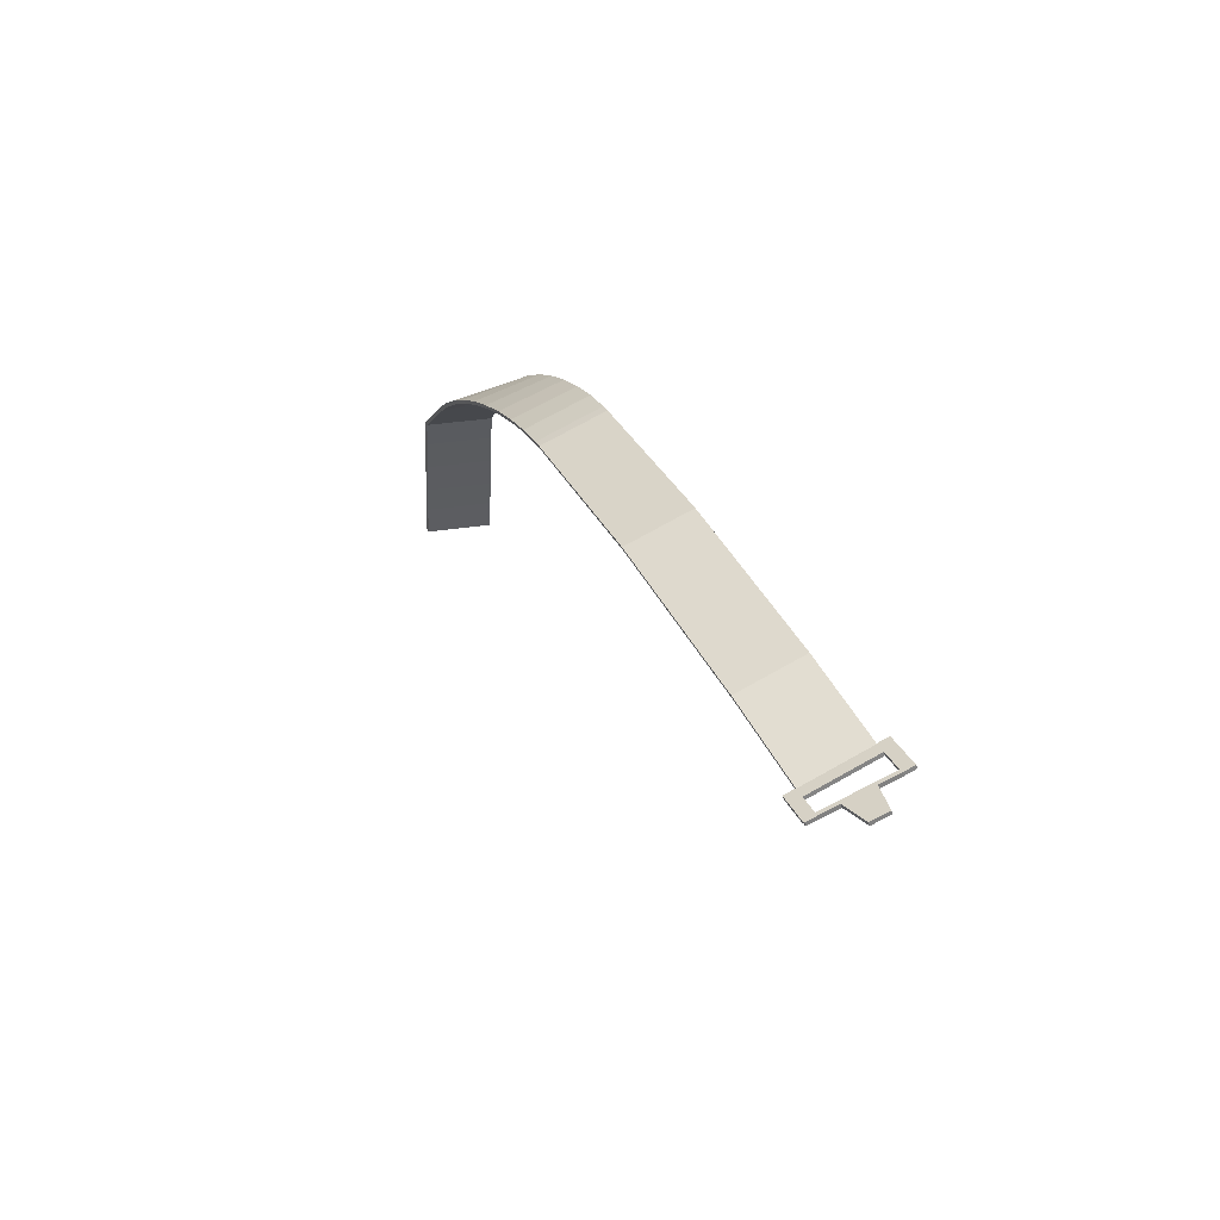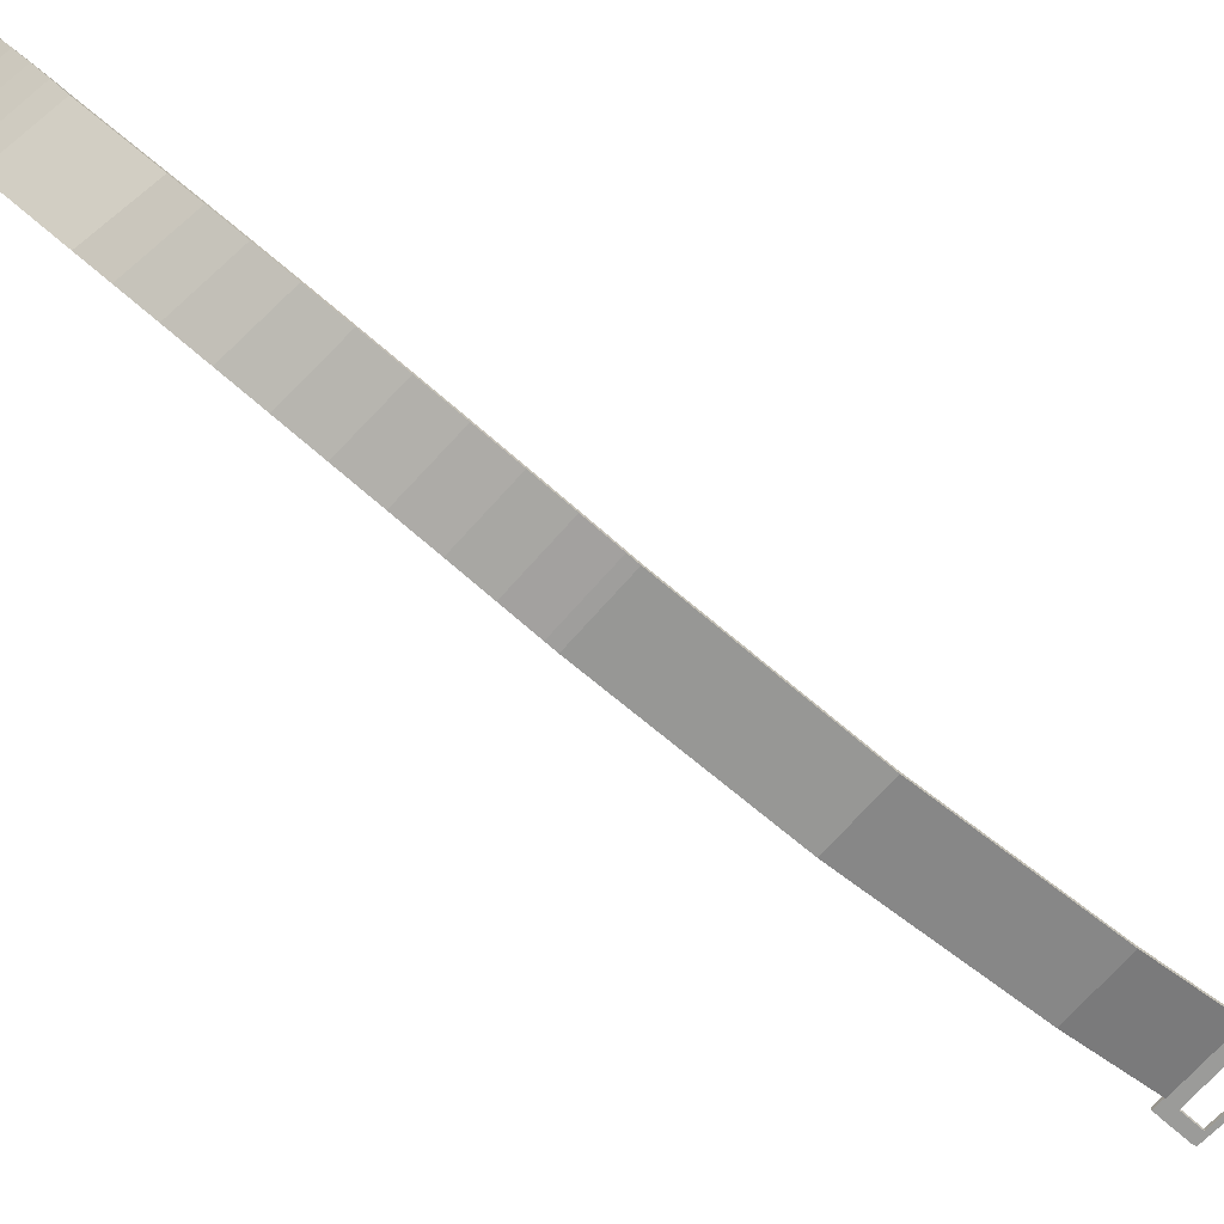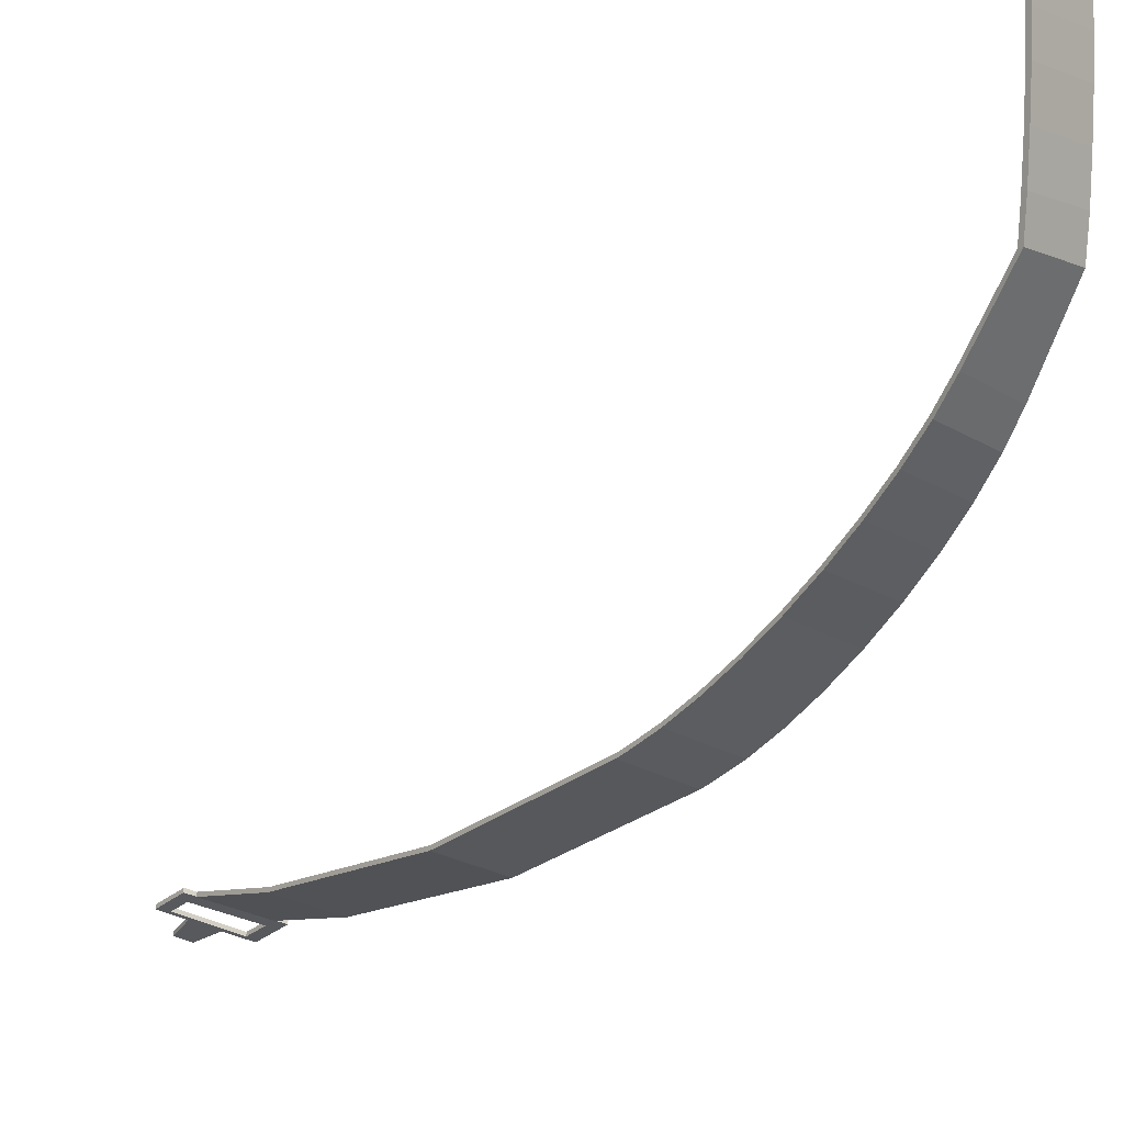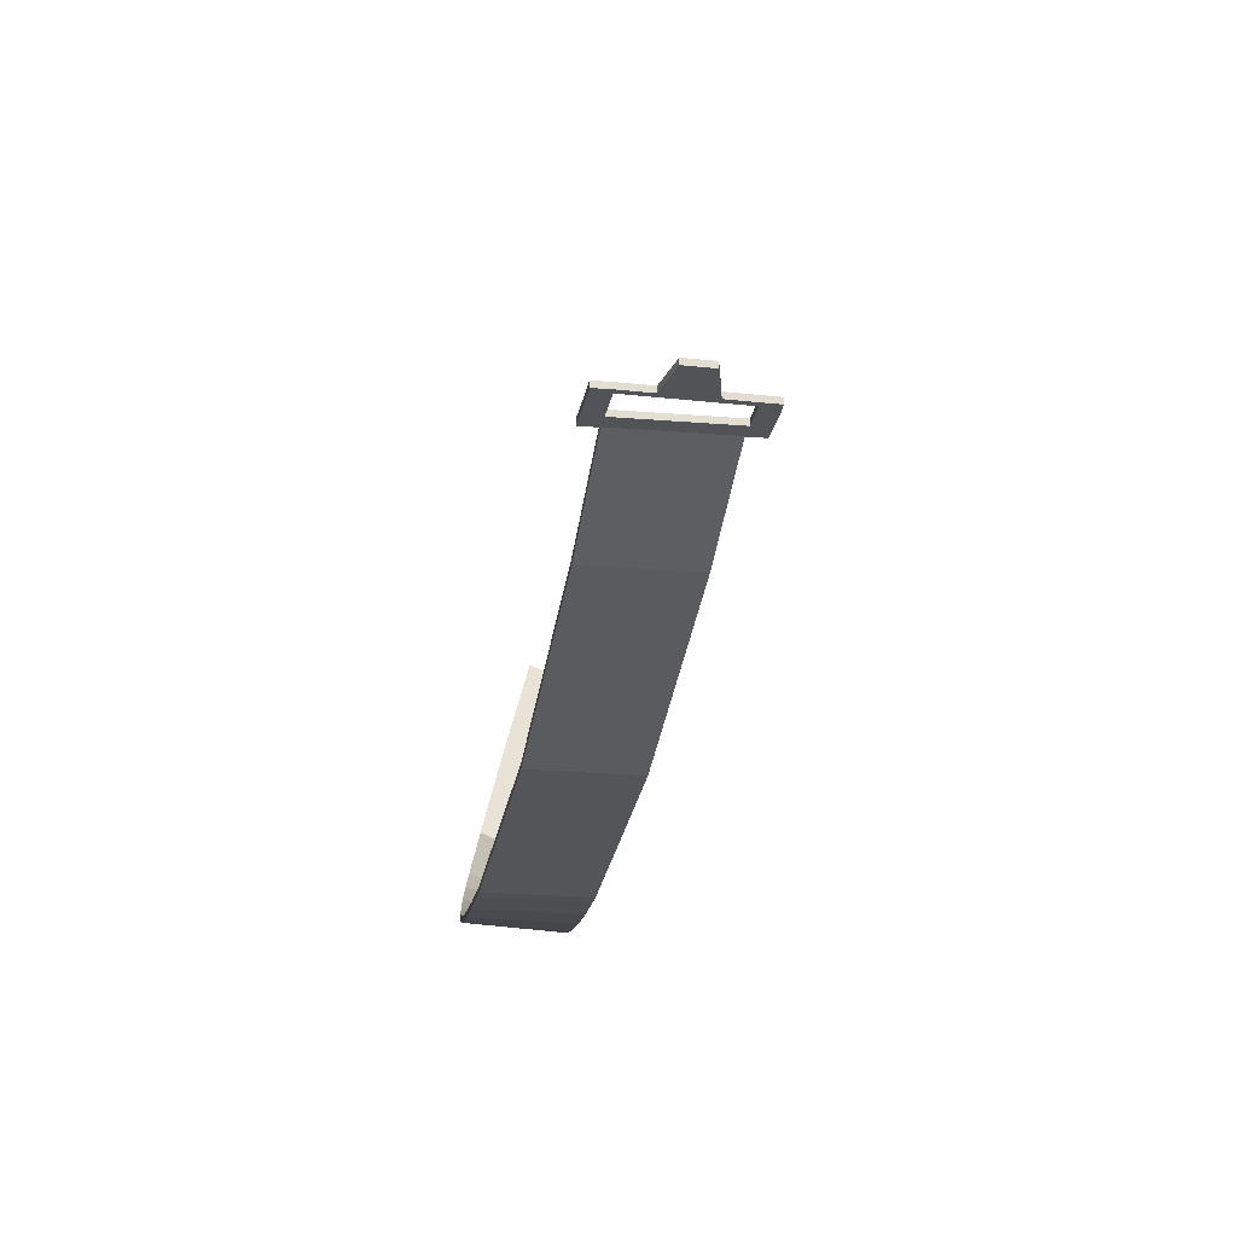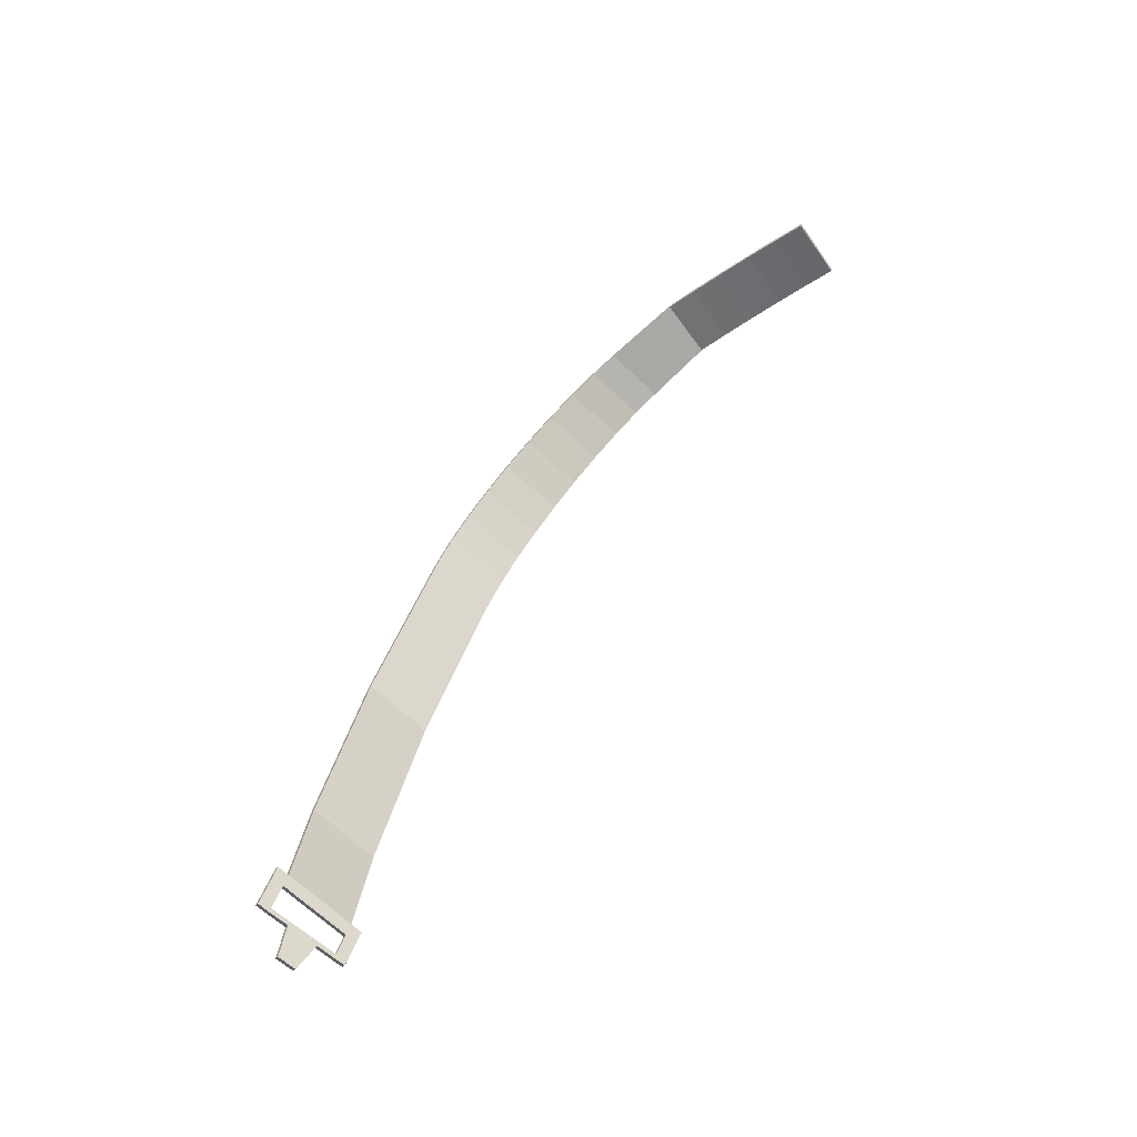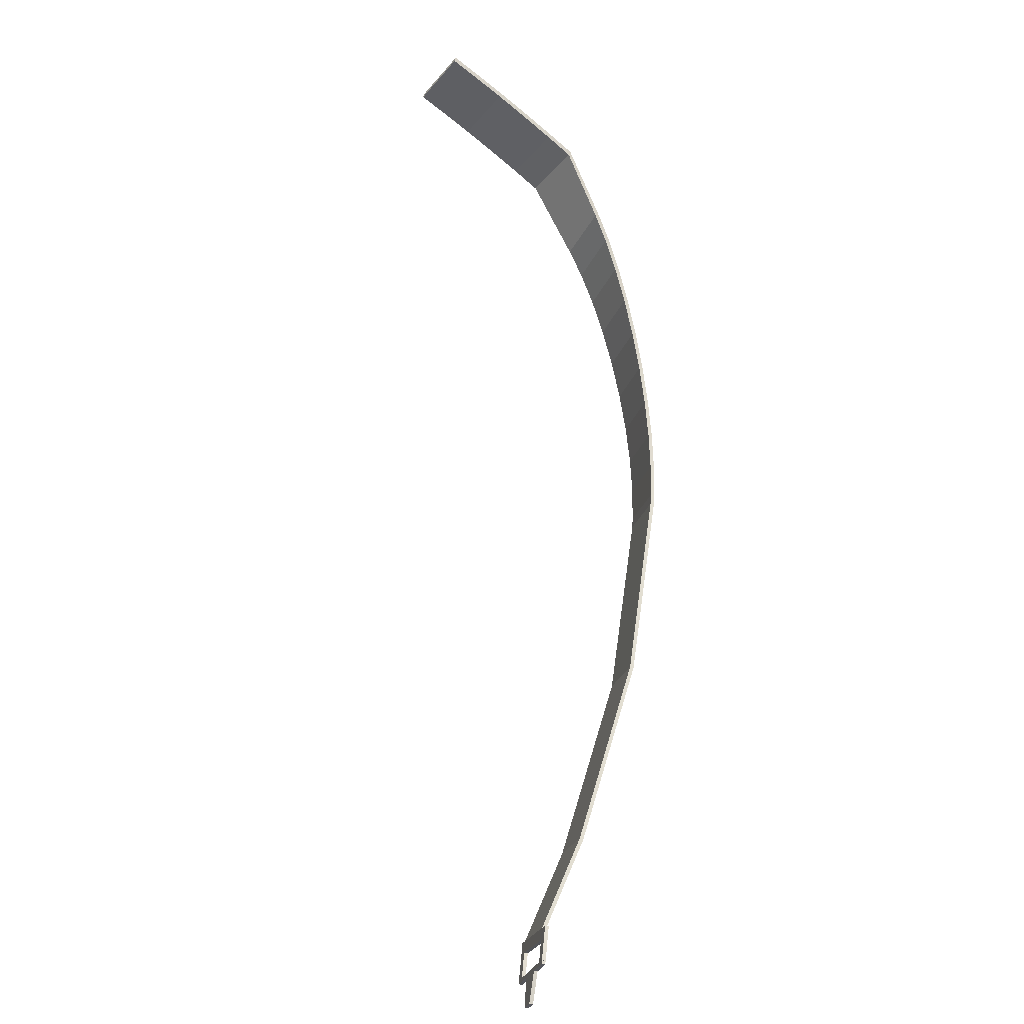
<metadata>
{"format":"obj","ext":"obj","renderer":"f3d","projection":"perspective","resolution":1024,"background":"white","views":[{"elev":-53.9,"azim":-160.8,"up":"+Y"},{"elev":-69.6,"azim":-153.4,"up":"+Z"},{"elev":-30.2,"azim":119.4,"up":"+Z"},{"elev":-21.7,"azim":-30.9,"up":"+Z"},{"elev":-36.2,"azim":-36.9,"up":"+Y"},{"elev":-46.2,"azim":75.1,"up":"+Y"}]}
</metadata>
<code>
o Plane
v -1.94 1.791 0.001067
v -1.364 1.556 0.001067
v 1.968 9.317 2.132
v 2.544 9.194 1.931
v -1.033 2.365 -0.2764
v 0.2882 5.6 -0.708
v -0.3725 3.982 -0.6282
v -1.61 2.601 -0.2764
v -0.9489 4.218 -0.6282
v -0.2882 5.835 -0.708
v -1.94 1.791 0.001067
v -1.364 1.556 0.001067
v -1.98 1.688 0.001067
v -1.404 1.453 0.001067
v -1.269 1.517 0.001067
v -1.309 1.414 0.001067
v -2.038 1.83 0.001067
v -2.078 1.728 0.001067
v -2.066 1.473 0.001067
v -2.163 1.513 0.001067
v -1.478 1.266 0.001067
v -1.383 1.227 0.001067
v -2.081 1.437 0.001067
v -2.179 1.477 0.001067
v -1.383 1.236 0.001066
v -1.398 1.2 0.001066
v -1.895 1.414 0.001067
v -1.911 1.378 0.001067
v -1.886 1.411 0.001067
v -1.563 1.298 0.001067
v -1.851 1.398 0.001067
v -1.815 1.386 0.001067
v -1.779 1.373 0.001067
v -1.743 1.361 0.001067
v -1.707 1.348 0.001067
v -1.671 1.336 0.001067
v -1.635 1.323 0.001067
v -1.599 1.311 0.001067
v -1.578 1.262 0.001066
v -1.902 1.375 0.001067
v -1.614 1.275 0.001066
v -1.65 1.287 0.001067
v -1.686 1.3 0.001067
v -1.722 1.312 0.001067
v -1.758 1.325 0.001067
v -1.794 1.337 0.001067
v -1.83 1.35 0.001067
v -1.866 1.362 0.001067
v -1.973 1.101 0.001067
v -1.968 1.1 0.001067
v -1.816 1.047 0.001067
v -1.837 1.054 0.001067
v -1.859 1.062 0.001067
v -1.881 1.069 0.001067
v -1.903 1.077 0.001067
v -1.924 1.084 0.001067
v -1.946 1.092 0.001067
v 2.431 9.131 1.646
v 1.986 8.821 0.5585
v 2.331 9.07 1.395
v 2.211 8.989 1.1
v 2.09 8.902 0.8062
v 1.41 8.944 0.7594
v 1.855 9.254 1.847
v 1.514 9.025 1.007
v 1.635 9.112 1.301
v 1.754 9.193 1.596
v 1.661 8.318 0.1862
v 0.3242 5.688 -0.7037
v 1.528 8.104 0.04352
v 1.38 7.85 -0.09712
v 1.221 7.563 -0.2314
v 1.057 7.253 -0.3553
v 0.8924 6.929 -0.465
v 0.732 6.6 -0.5572
v 0.5808 6.277 -0.629
v 0.4435 5.97 -0.6784
v -0.2522 5.923 -0.7037
v 1.058 8.438 0.2887
v -0.1333 6.204 -0.6768
v 0.0028 6.506 -0.6228
v 0.152 6.82 -0.5434
v 0.3098 7.137 -0.441
v 0.4713 7.447 -0.3187
v 0.6317 7.741 -0.1802
v 0.786 8.009 -0.02972
v 0.9297 8.244 0.1282
v -1.943 1.783 -0.03263
v -1.367 1.548 -0.03263
v 1.984 9.357 2.125
v 2.561 9.234 1.924
v -1.038 2.352 -0.309
v 0.2882 5.6 -0.7423
v -0.375 3.976 -0.6621
v -1.615 2.588 -0.309
v -0.9514 4.212 -0.6621
v -0.2882 5.835 -0.7423
v -1.94 1.791 -0.03326
v -1.364 1.556 -0.03326
v -1.98 1.688 -0.03326
v -1.404 1.453 -0.03326
v -1.269 1.517 -0.03326
v -1.309 1.414 -0.03326
v -2.038 1.83 -0.03326
v -2.078 1.728 -0.03326
v -2.066 1.473 -0.03326
v -2.163 1.513 -0.03326
v -1.478 1.266 -0.03326
v -1.383 1.227 -0.03326
v -2.081 1.437 -0.03326
v -2.179 1.477 -0.03326
v -1.383 1.236 -0.03326
v -1.398 1.2 -0.03326
v -1.895 1.414 -0.03326
v -1.911 1.378 -0.03326
v -1.886 1.411 -0.03326
v -1.563 1.298 -0.03326
v -1.851 1.398 -0.03326
v -1.815 1.386 -0.03326
v -1.779 1.373 -0.03326
v -1.743 1.361 -0.03326
v -1.707 1.348 -0.03326
v -1.671 1.336 -0.03326
v -1.635 1.323 -0.03326
v -1.599 1.311 -0.03326
v -1.578 1.262 -0.03326
v -1.902 1.375 -0.03326
v -1.614 1.275 -0.03326
v -1.65 1.287 -0.03326
v -1.686 1.3 -0.03326
v -1.722 1.312 -0.03326
v -1.758 1.325 -0.03326
v -1.794 1.337 -0.03326
v -1.83 1.35 -0.03326
v -1.866 1.362 -0.03326
v -1.973 1.101 -0.03326
v -1.968 1.1 -0.03326
v -1.816 1.047 -0.03326
v -1.837 1.054 -0.03326
v -1.859 1.062 -0.03326
v -1.881 1.069 -0.03326
v -1.903 1.077 -0.03326
v -1.924 1.084 -0.03326
v -1.946 1.092 -0.03326
v 2.448 9.17 1.639
v 2.002 8.859 0.5465
v 2.347 9.109 1.387
v 2.227 9.029 1.091
v 2.106 8.941 0.797
v 1.422 8.974 0.7367
v 1.871 9.293 1.839
v 1.529 9.064 0.9973
v 1.65 9.151 1.292
v 1.77 9.232 1.587
v 1.673 8.347 0.1618
v 0.3256 5.691 -0.7379
v 1.539 8.13 0.0173
v 1.389 7.873 -0.1254
v 1.23 7.583 -0.2611
v 1.064 7.27 -0.3862
v 0.8986 6.944 -0.4968
v 0.7371 6.613 -0.5898
v 0.5848 6.287 -0.6623
v 0.4461 5.977 -0.7122
v -0.2509 5.927 -0.7379
v 1.069 8.465 0.263
v -0.131 6.21 -0.7108
v 0.006372 6.515 -0.6563
v 0.1567 6.832 -0.5764
v 0.3154 7.151 -0.4733
v 0.4779 7.463 -0.3501
v 0.6393 7.759 -0.2107
v 0.7946 8.03 -0.05895
v 0.9394 8.268 0.1005
f 1 2 5 8
f 64 58 4 3
f 6 10 9 7
f 7 9 8 5
f 2 1 11 12
f 12 11 13 14
f 12 14 16 15
f 13 11 17 18
f 13 18 20 19
f 16 14 21 22
f 19 20 24 23
f 27 28 40 29
f 19 23 28 27
f 39 30 38 41
f 41 38 37 42
f 42 37 36 43
f 43 36 35 44
f 44 35 34 45
f 45 34 33 46
f 46 33 32 47
f 47 32 31 48
f 48 31 29 40
f 30 39 26 25
f 44 45 54 53
f 47 48 57 56
f 40 28 49 50
f 42 43 52 51
f 45 46 55 54
f 48 40 50 57
f 43 44 53 52
f 46 47 56 55
f 58 64 67 60
f 60 67 66 61
f 61 66 65 62
f 62 65 63 59
f 69 78 10 6
f 78 69 77 80
f 80 77 76 81
f 81 76 75 82
f 82 75 74 83
f 83 74 73 84
f 84 73 72 85
f 85 72 71 86
f 86 71 70 87
f 87 70 68 79
f 59 63 79 68
f 88 95 92 89
f 151 90 91 145
f 93 94 96 97
f 94 92 95 96
f 89 99 98 88
f 99 101 100 98
f 99 102 103 101
f 100 105 104 98
f 100 106 107 105
f 103 109 108 101
f 106 110 111 107
f 114 116 127 115
f 106 114 115 110
f 126 128 125 117
f 128 129 124 125
f 129 130 123 124
f 130 131 122 123
f 131 132 121 122
f 132 133 120 121
f 133 134 119 120
f 134 135 118 119
f 135 127 116 118
f 117 112 113 126
f 131 140 141 132
f 134 143 144 135
f 127 137 136 115
f 129 138 139 130
f 132 141 142 133
f 135 144 137 127
f 130 139 140 131
f 133 142 143 134
f 145 147 154 151
f 147 148 153 154
f 148 149 152 153
f 149 146 150 152
f 156 93 97 165
f 165 167 164 156
f 167 168 163 164
f 168 169 162 163
f 169 170 161 162
f 170 171 160 161
f 171 172 159 160
f 172 173 158 159
f 173 174 157 158
f 174 166 155 157
f 146 155 166 150
f 3 4 91 90
f 6 7 94 93
f 9 10 97 96
f 7 5 92 94
f 8 9 96 95
f 1 8 95 88
f 5 2 89 92
f 2 12 99 89
f 11 1 88 98
f 14 13 100 101
f 15 16 103 102
f 12 15 102 99
f 18 17 104 105
f 17 11 98 104
f 13 19 106 100
f 20 18 105 107
f 22 21 108 109
f 16 22 109 103
f 21 14 101 108
f 23 24 111 110
f 24 20 107 111
f 25 26 113 112
f 19 27 114 106
f 28 23 110 115
f 39 41 128 126
f 38 30 117 125
f 41 42 129 128
f 37 38 125 124
f 36 37 124 123
f 35 36 123 122
f 34 35 122 121
f 33 34 121 120
f 32 33 120 119
f 31 32 119 118
f 29 31 118 116
f 30 25 112 117
f 26 39 126 113
f 27 29 116 114
f 51 52 139 138
f 52 53 140 139
f 53 54 141 140
f 54 55 142 141
f 55 56 143 142
f 56 57 144 143
f 57 50 137 144
f 50 49 136 137
f 49 28 115 136
f 42 51 138 129
f 58 60 147 145
f 67 64 151 154
f 60 61 148 147
f 66 67 154 153
f 61 62 149 148
f 65 66 153 152
f 62 59 146 149
f 63 65 152 150
f 64 3 90 151
f 4 58 145 91
f 78 80 167 165
f 77 69 156 164
f 80 81 168 167
f 76 77 164 163
f 81 82 169 168
f 75 76 163 162
f 82 83 170 169
f 74 75 162 161
f 83 84 171 170
f 73 74 161 160
f 84 85 172 171
f 72 73 160 159
f 85 86 173 172
f 71 72 159 158
f 86 87 174 173
f 70 71 158 157
f 87 79 166 174
f 68 70 157 155
f 59 68 155 146
f 79 63 150 166
f 69 6 93 156
f 10 78 165 97

</code>
